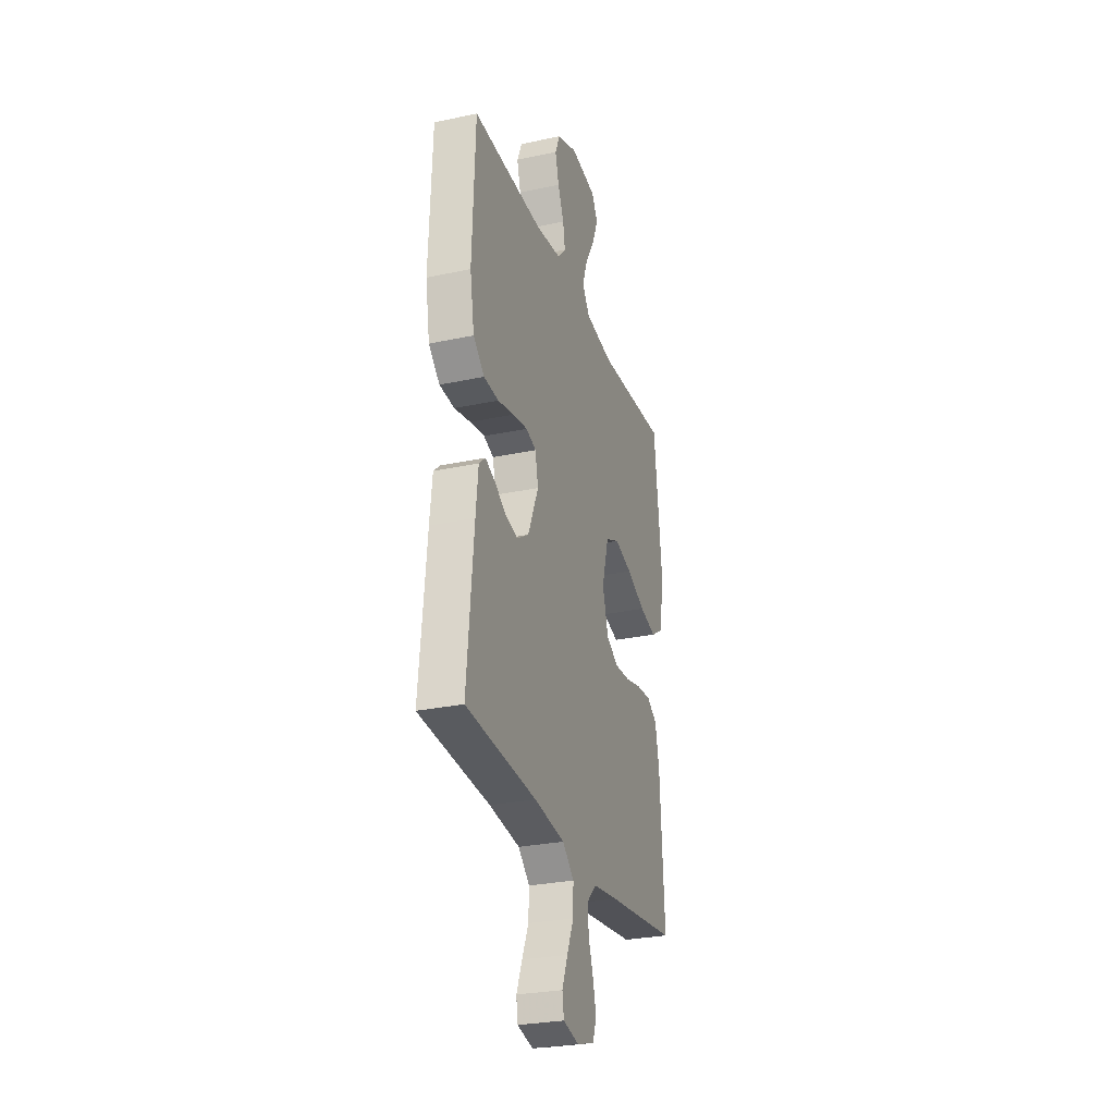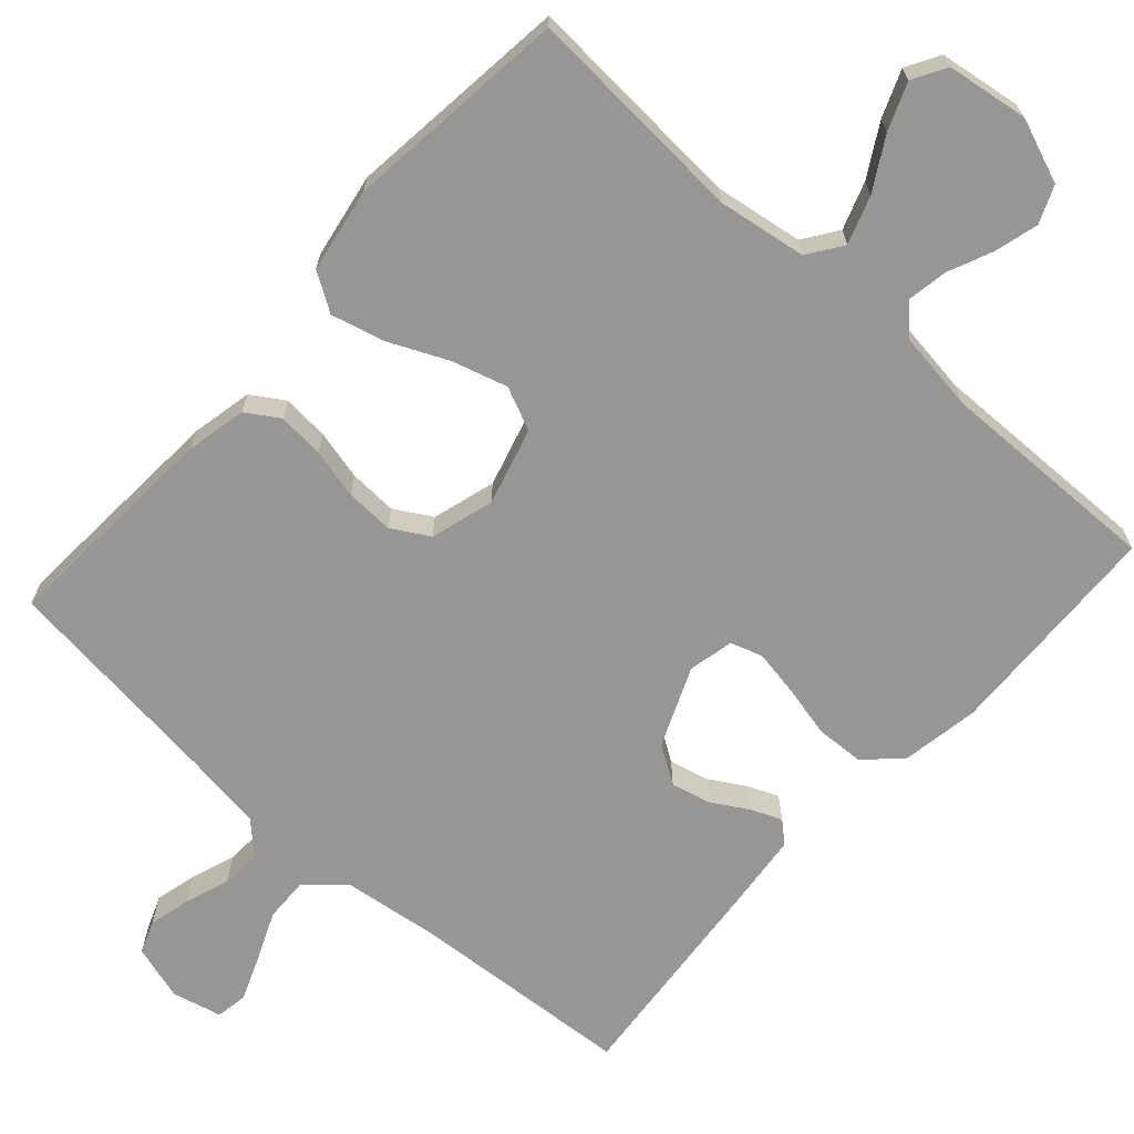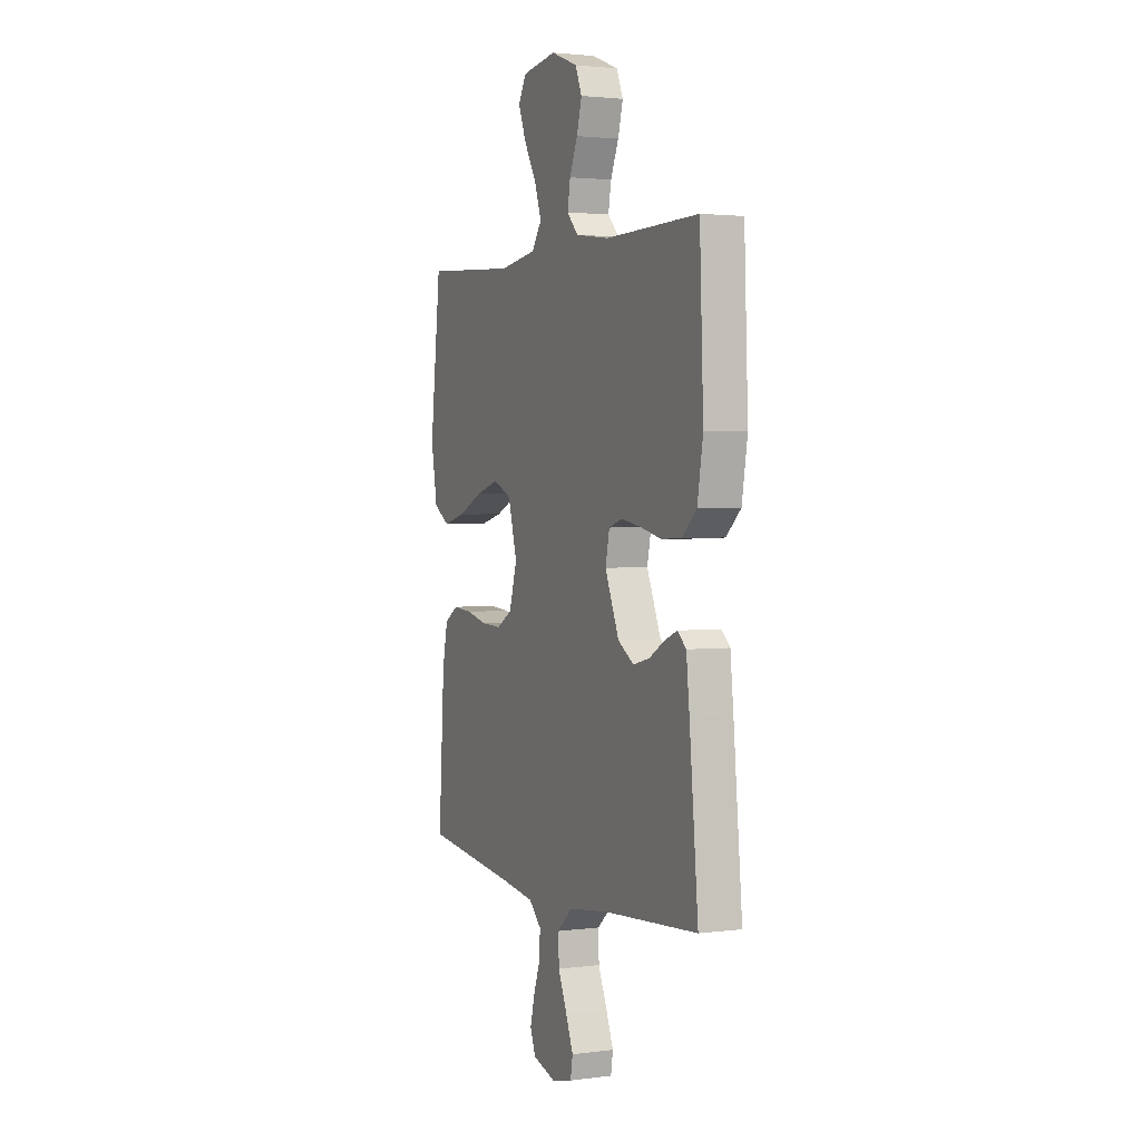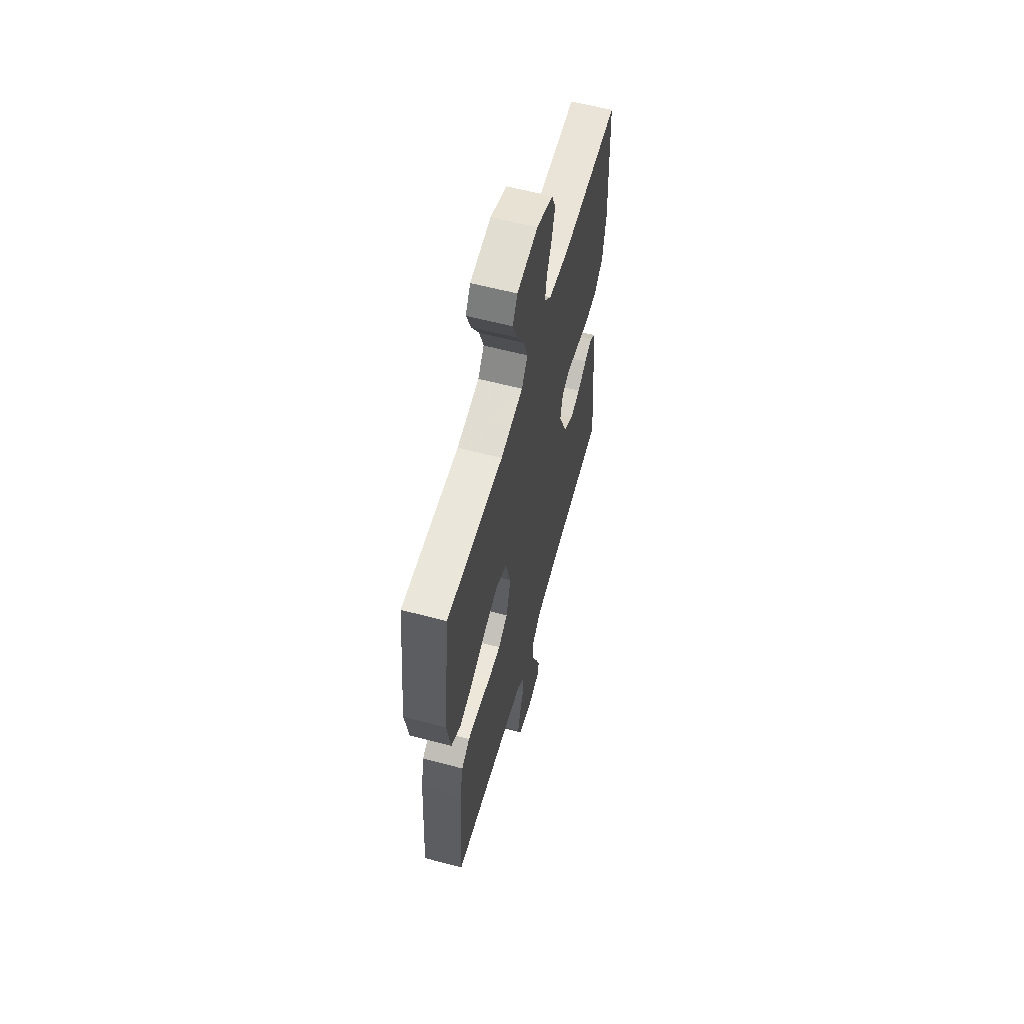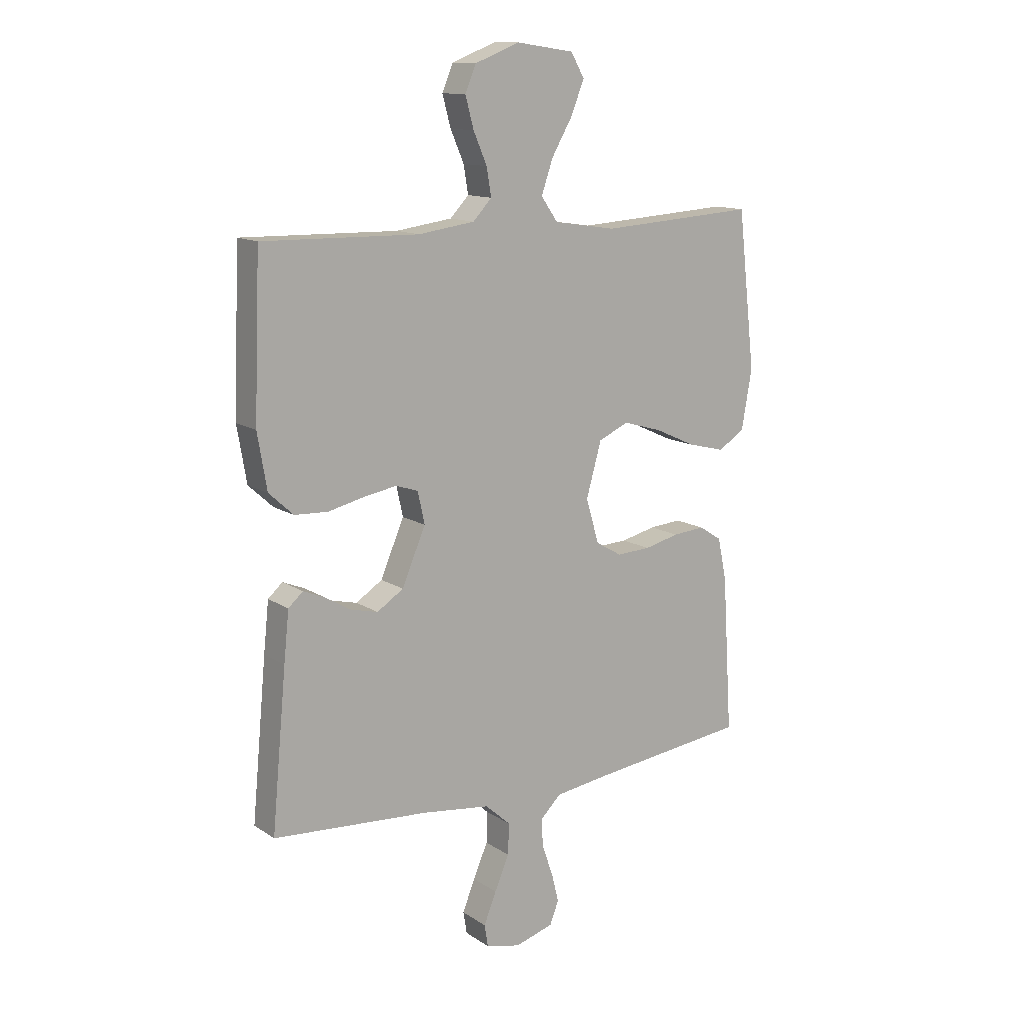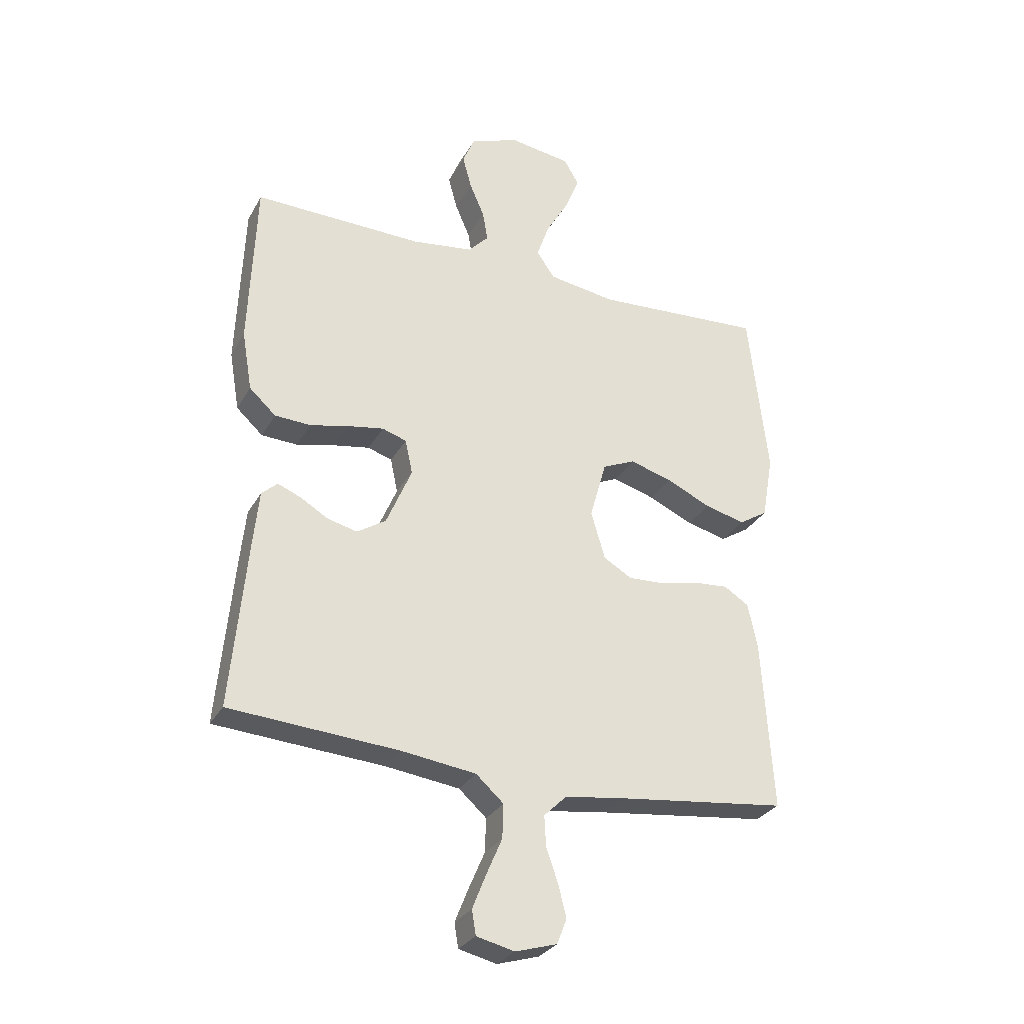
<metadata>
{"format":"obj","ext":"obj","renderer":"f3d","projection":"perspective","resolution":1024,"background":"white","views":[{"elev":-28.1,"azim":108.0,"up":"+Z"},{"elev":-68.0,"azim":-41.9,"up":"+Y"},{"elev":2.3,"azim":65.7,"up":"+Z"},{"elev":59.8,"azim":-74.8,"up":"+Z"},{"elev":13.2,"azim":145.2,"up":"+Z"},{"elev":-29.6,"azim":155.6,"up":"+Z"}]}
</metadata>
<code>
v 0.5 0.07 -0.5
v 0.2 0.07 -0.521
v 0.069 0.07 -0.538
v 0.02 0.07 -0.582
v 0.022 0.07 -0.642
v 0.05 0.07 -0.707
v 0.074 0.07 -0.767
v 0.067 0.07 -0.81
v 0 0.07 -0.826
v -0.074 0.07 -0.804
v -0.091 0.07 -0.76
v -0.077 0.07 -0.704
v -0.056 0.07 -0.644
v -0.053 0.07 -0.59
v -0.093 0.07 -0.551
v -0.2 0.07 -0.536
v -0.5 0.07 -0.5
v -0.481 0.07 -0.2
v -0.464 0.07 -0.118
v -0.42 0.07 -0.09
v -0.358 0.07 -0.095
v -0.291 0.07 -0.111
v -0.226 0.07 -0.114
v -0.176 0.07 -0.085
v -0.151 0.07 0
v -0.18 0.07 0.104
v -0.238 0.07 0.13
v -0.313 0.07 0.108
v -0.392 0.07 0.072
v -0.463 0.07 0.054
v -0.514 0.07 0.086
v -0.534 0.07 0.2
v -0.5 0.07 0.5
v -0.2 0.07 0.481
v -0.081 0.07 0.499
v -0.049 0.07 0.545
v -0.071 0.07 0.609
v -0.111 0.07 0.678
v -0.136 0.07 0.741
v -0.11 0.07 0.786
v 0 0.07 0.802
v 0.086 0.07 0.769
v 0.107 0.07 0.719
v 0.091 0.07 0.66
v 0.065 0.07 0.6
v 0.056 0.07 0.547
v 0.092 0.07 0.509
v 0.2 0.07 0.494
v 0.5 0.07 0.5
v 0.512 0.07 0.2
v 0.494 0.07 0.094
v 0.447 0.07 0.051
v 0.383 0.07 0.048
v 0.314 0.07 0.064
v 0.251 0.07 0.075
v 0.208 0.07 0.061
v 0.195 0.07 0
v 0.24 0.07 -0.106
v 0.291 0.07 -0.139
v 0.344 0.07 -0.126
v 0.393 0.07 -0.097
v 0.434 0.07 -0.08
v 0.462 0.07 -0.105
v 0.472 0.07 -0.2
v 0.5 0 -0.5
v 0.2 0 -0.521
v 0.069 0 -0.538
v 0.02 0 -0.582
v 0.022 0 -0.642
v 0.05 0 -0.707
v 0.074 0 -0.767
v 0.067 0 -0.81
v 0 0 -0.826
v -0.074 0 -0.804
v -0.091 0 -0.76
v -0.077 0 -0.704
v -0.056 0 -0.644
v -0.053 0 -0.59
v -0.093 0 -0.551
v -0.2 0 -0.536
v -0.5 0 -0.5
v -0.481 0 -0.2
v -0.464 0 -0.118
v -0.42 0 -0.09
v -0.358 0 -0.095
v -0.291 0 -0.111
v -0.226 0 -0.114
v -0.176 0 -0.085
v -0.151 0 0
v -0.18 0 0.104
v -0.238 0 0.13
v -0.313 0 0.108
v -0.392 0 0.072
v -0.463 0 0.054
v -0.514 0 0.086
v -0.534 0 0.2
v -0.5 0 0.5
v -0.2 0 0.481
v -0.081 0 0.499
v -0.049 0 0.545
v -0.071 0 0.609
v -0.111 0 0.678
v -0.136 0 0.741
v -0.11 0 0.786
v 0 0 0.802
v 0.086 0 0.769
v 0.107 0 0.719
v 0.091 0 0.66
v 0.065 0 0.6
v 0.056 0 0.547
v 0.092 0 0.509
v 0.2 0 0.494
v 0.5 0 0.5
v 0.512 0 0.2
v 0.494 0 0.094
v 0.447 0 0.051
v 0.383 0 0.048
v 0.314 0 0.064
v 0.251 0 0.075
v 0.208 0 0.061
v 0.195 0 0
v 0.24 0 -0.106
v 0.291 0 -0.139
v 0.344 0 -0.126
v 0.393 0 -0.097
v 0.434 0 -0.08
v 0.462 0 -0.105
v 0.472 0 -0.2
f 64 1 2
f 63 64 2
f 62 63 2
f 61 62 2
f 60 61 2
f 59 60 2 3
f 58 59 3 4
f 57 58 4
f 56 57 4
f 52 53 54
f 51 52 54
f 50 51 54
f 49 50 54
f 48 49 54
f 47 48 54 55
f 46 47 55 56
f 43 44 45
f 42 43 45
f 41 42 45
f 40 41 45
f 39 40 45
f 38 39 45
f 37 38 45
f 36 37 45 46
f 46 56 4
f 36 46 4
f 35 36 4
f 32 33 34
f 31 32 34
f 30 31 34
f 29 30 34
f 28 29 34
f 27 28 34 35
f 20 21 22
f 19 20 22
f 18 19 22
f 17 18 22
f 16 17 22
f 15 16 22 23
f 14 15 23 24
f 11 12 13
f 10 11 13
f 9 10 13
f 8 9 13
f 7 8 13
f 6 7 13
f 5 6 13
f 5 13 14
f 14 24 25
f 5 14 25
f 4 5 25
f 26 27 35
f 4 25 26 35
f 66 65 128
f 66 128 127
f 66 127 126
f 66 126 125
f 66 125 124
f 67 66 124 123
f 68 67 123 122
f 68 122 121
f 68 121 120
f 118 117 116
f 118 116 115
f 118 115 114
f 118 114 113
f 118 113 112
f 119 118 112 111
f 120 119 111 110
f 109 108 107
f 109 107 106
f 109 106 105
f 109 105 104
f 109 104 103
f 109 103 102
f 109 102 101
f 110 109 101 100
f 68 120 110
f 68 110 100
f 68 100 99
f 98 97 96
f 98 96 95
f 98 95 94
f 98 94 93
f 98 93 92
f 99 98 92 91
f 86 85 84
f 86 84 83
f 86 83 82
f 86 82 81
f 86 81 80
f 87 86 80 79
f 88 87 79 78
f 77 76 75
f 77 75 74
f 77 74 73
f 77 73 72
f 77 72 71
f 77 71 70
f 77 70 69
f 78 77 69
f 89 88 78
f 89 78 69
f 89 69 68
f 99 91 90
f 99 90 89 68
f 1 65 66 2
f 2 66 67 3
f 3 67 68 4
f 4 68 69 5
f 5 69 70 6
f 6 70 71 7
f 7 71 72 8
f 8 72 73 9
f 9 73 74 10
f 10 74 75 11
f 11 75 76 12
f 12 76 77 13
f 13 77 78 14
f 14 78 79 15
f 15 79 80 16
f 16 80 81 17
f 17 81 82 18
f 18 82 83 19
f 19 83 84 20
f 20 84 85 21
f 21 85 86 22
f 22 86 87 23
f 23 87 88 24
f 24 88 89 25
f 25 89 90 26
f 26 90 91 27
f 27 91 92 28
f 28 92 93 29
f 29 93 94 30
f 30 94 95 31
f 31 95 96 32
f 32 96 97 33
f 33 97 98 34
f 34 98 99 35
f 35 99 100 36
f 36 100 101 37
f 37 101 102 38
f 38 102 103 39
f 39 103 104 40
f 40 104 105 41
f 41 105 106 42
f 42 106 107 43
f 43 107 108 44
f 44 108 109 45
f 45 109 110 46
f 46 110 111 47
f 47 111 112 48
f 48 112 113 49
f 49 113 114 50
f 50 114 115 51
f 51 115 116 52
f 52 116 117 53
f 53 117 118 54
f 54 118 119 55
f 55 119 120 56
f 56 120 121 57
f 57 121 122 58
f 58 122 123 59
f 59 123 124 60
f 60 124 125 61
f 61 125 126 62
f 62 126 127 63
f 63 127 128 64
f 64 128 65 1

</code>
